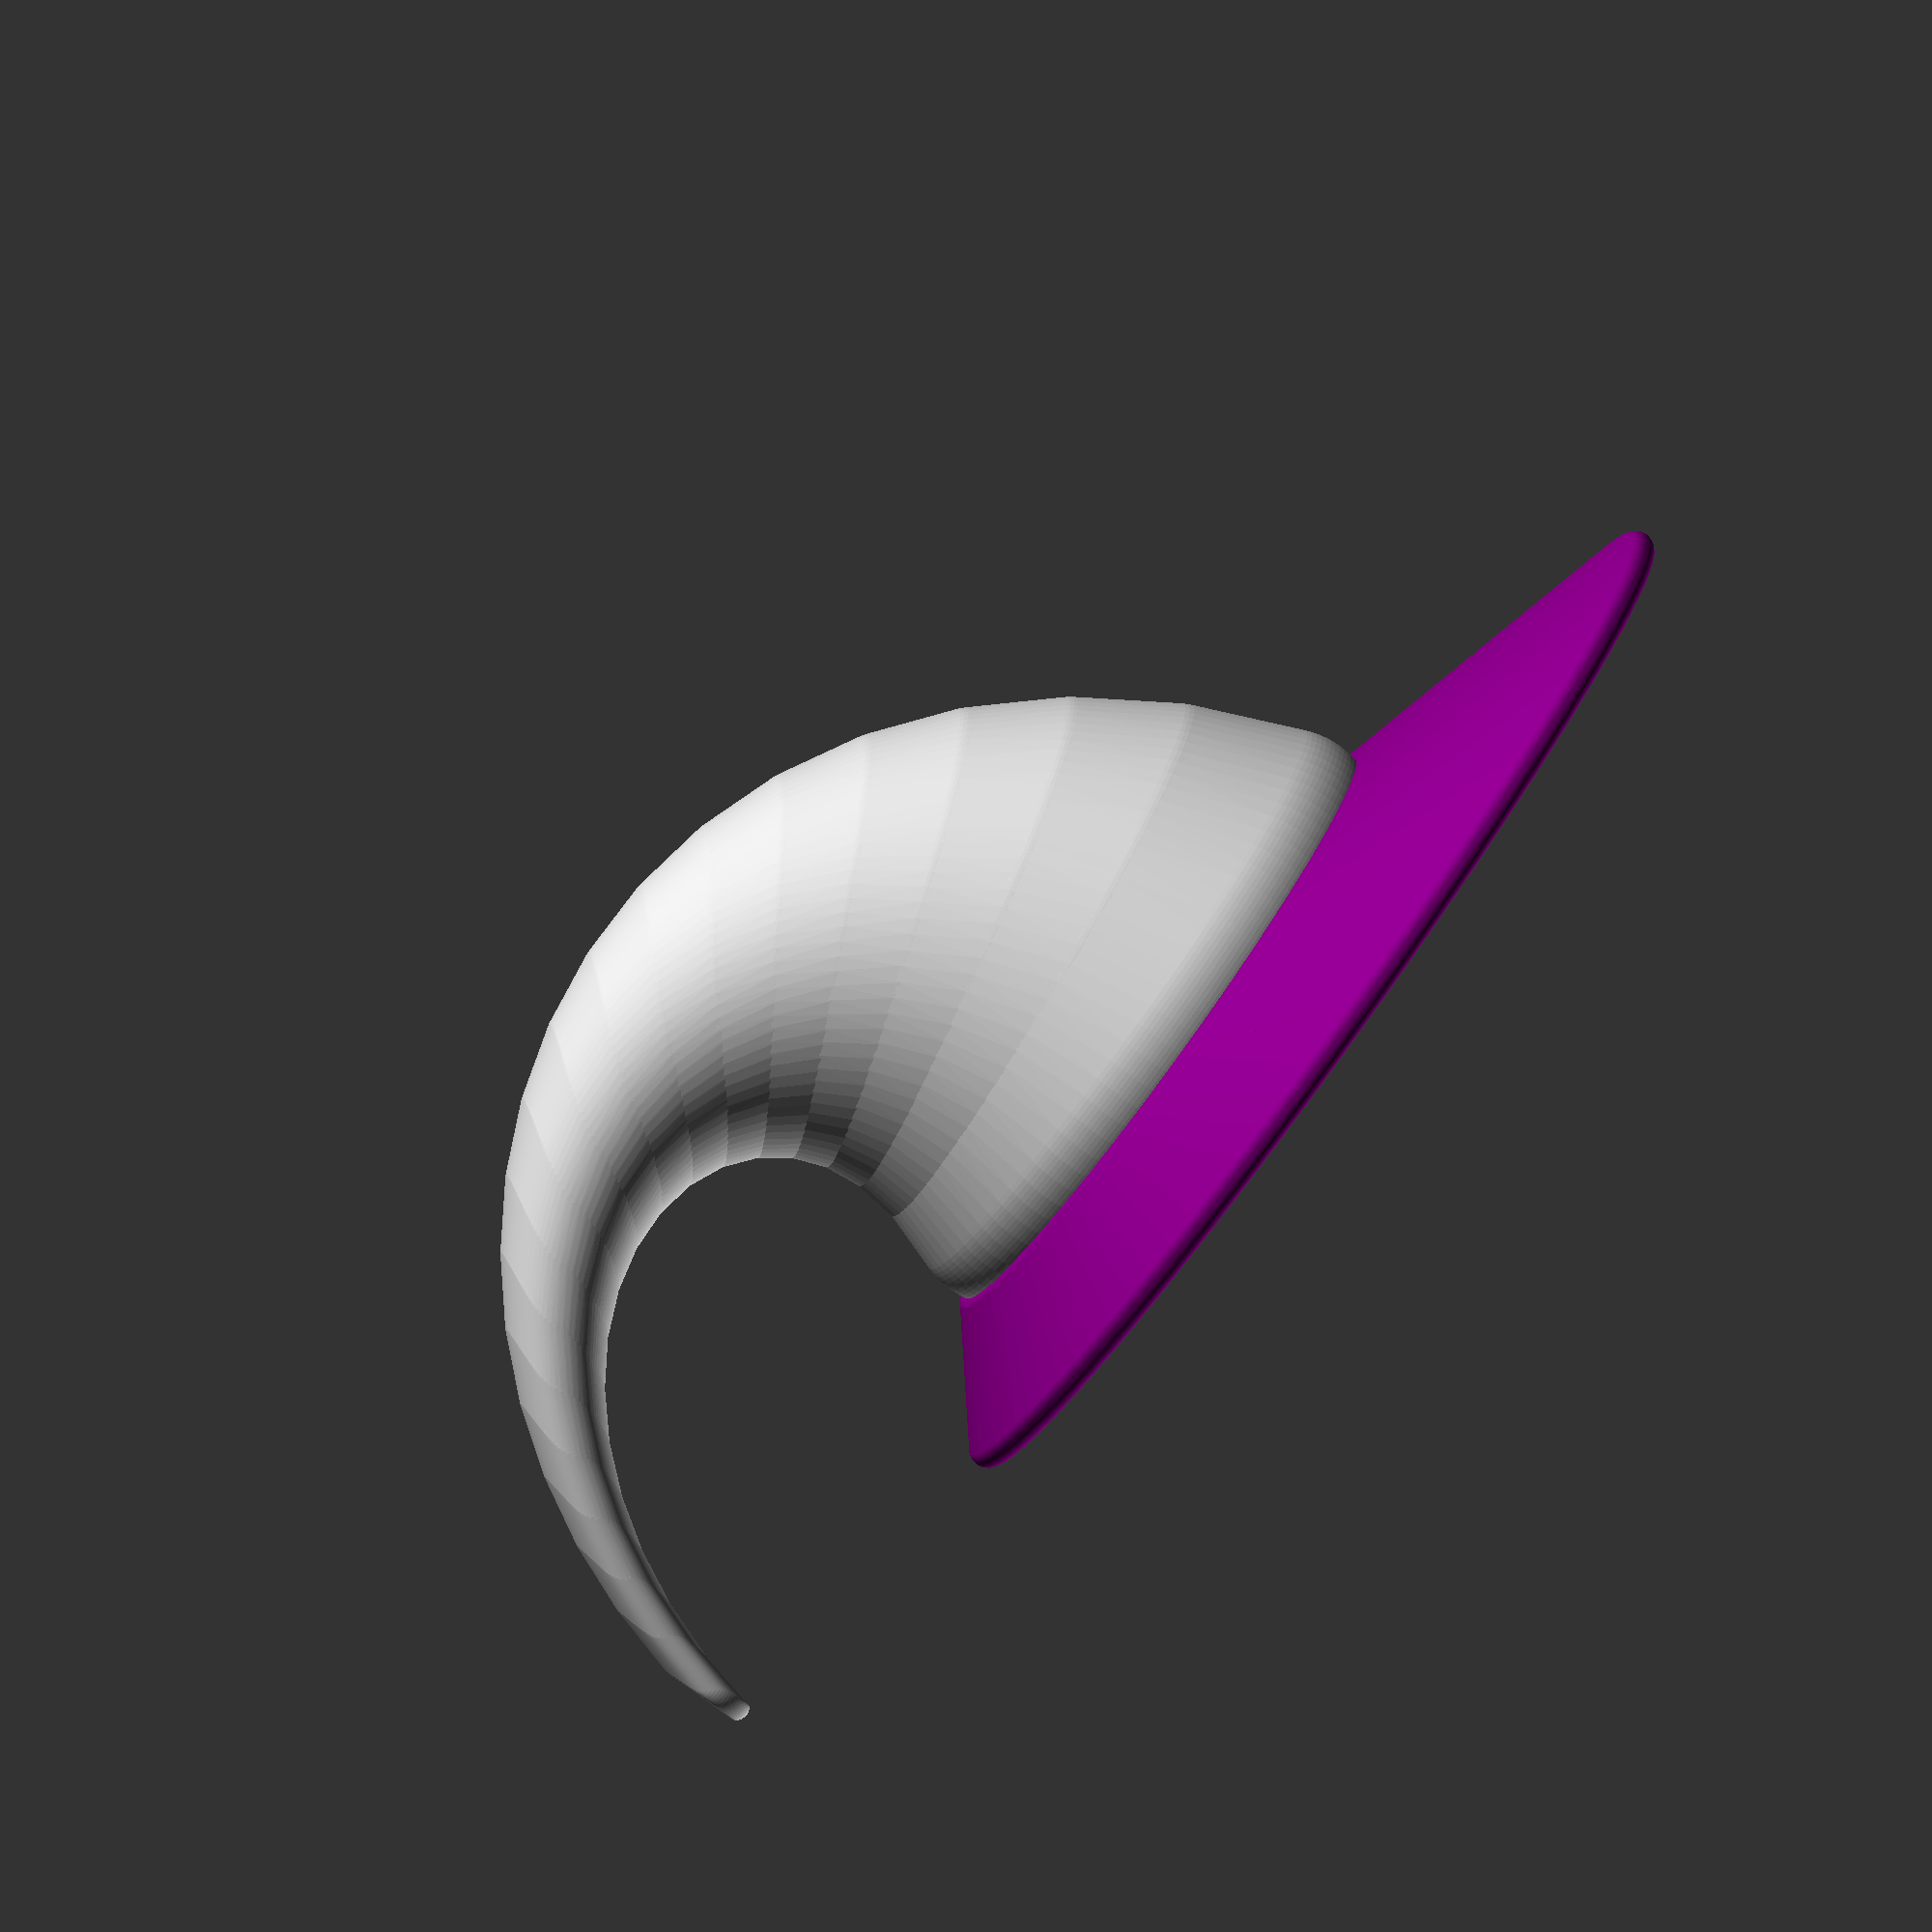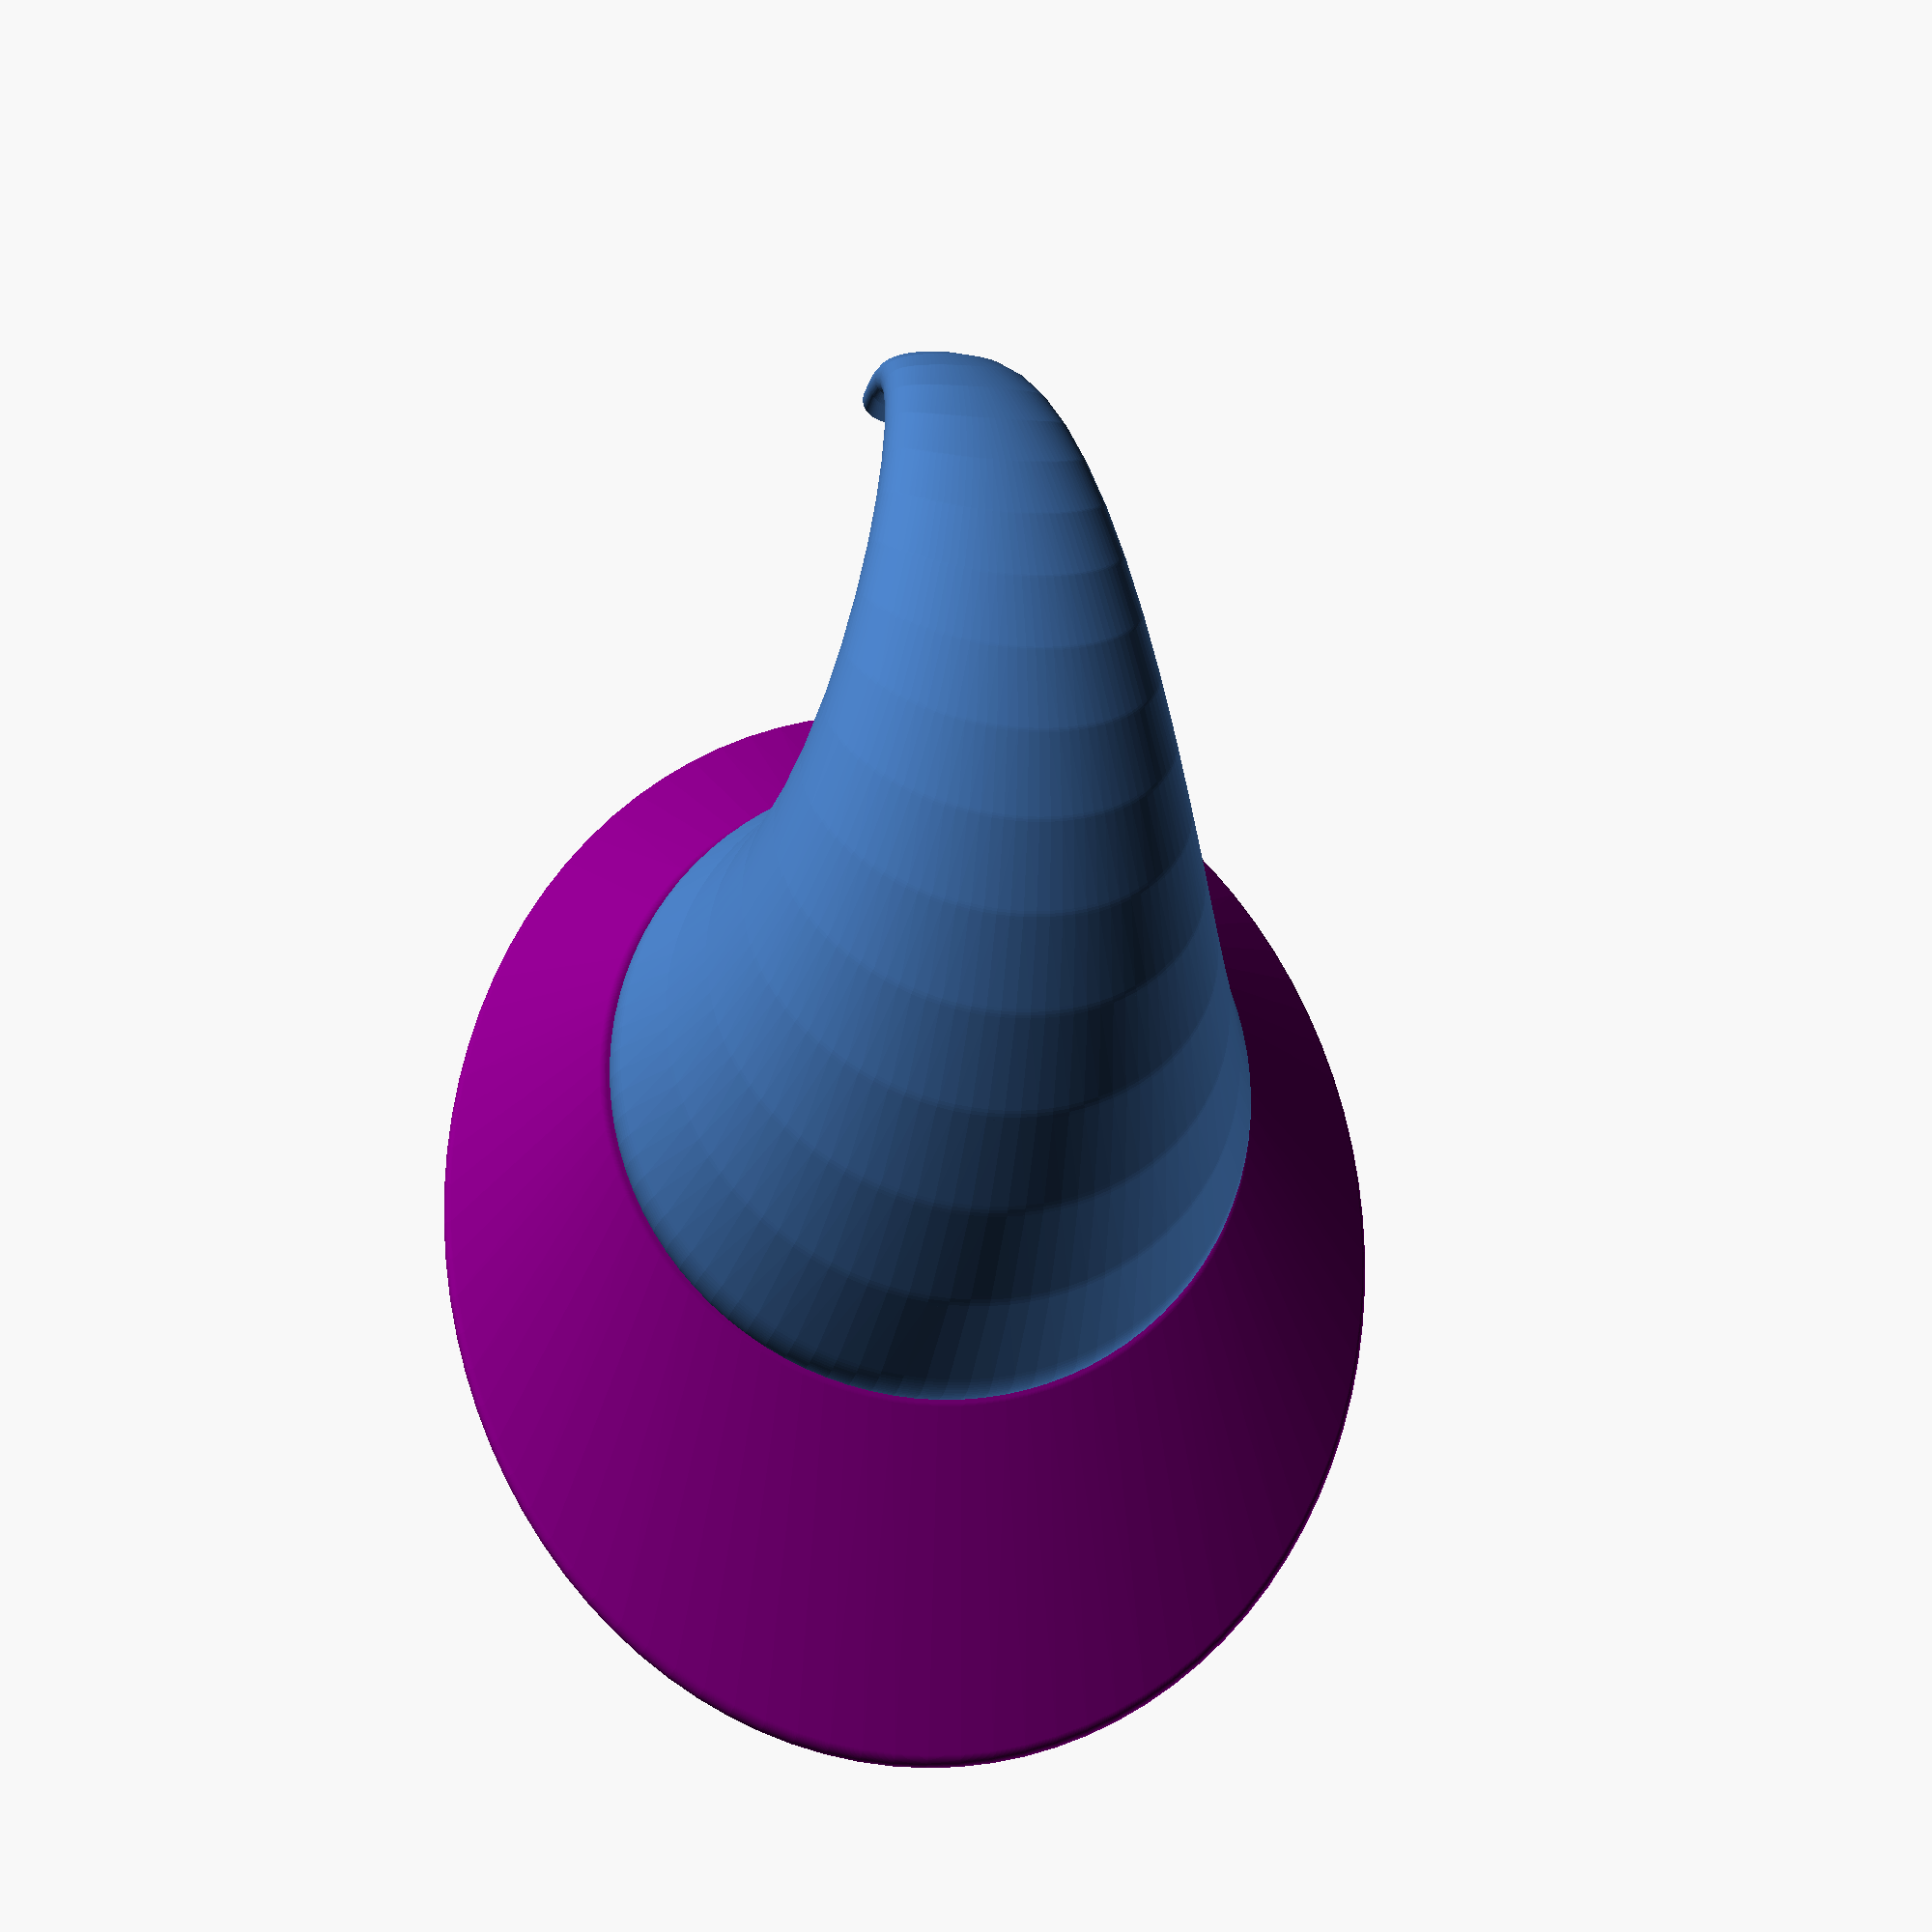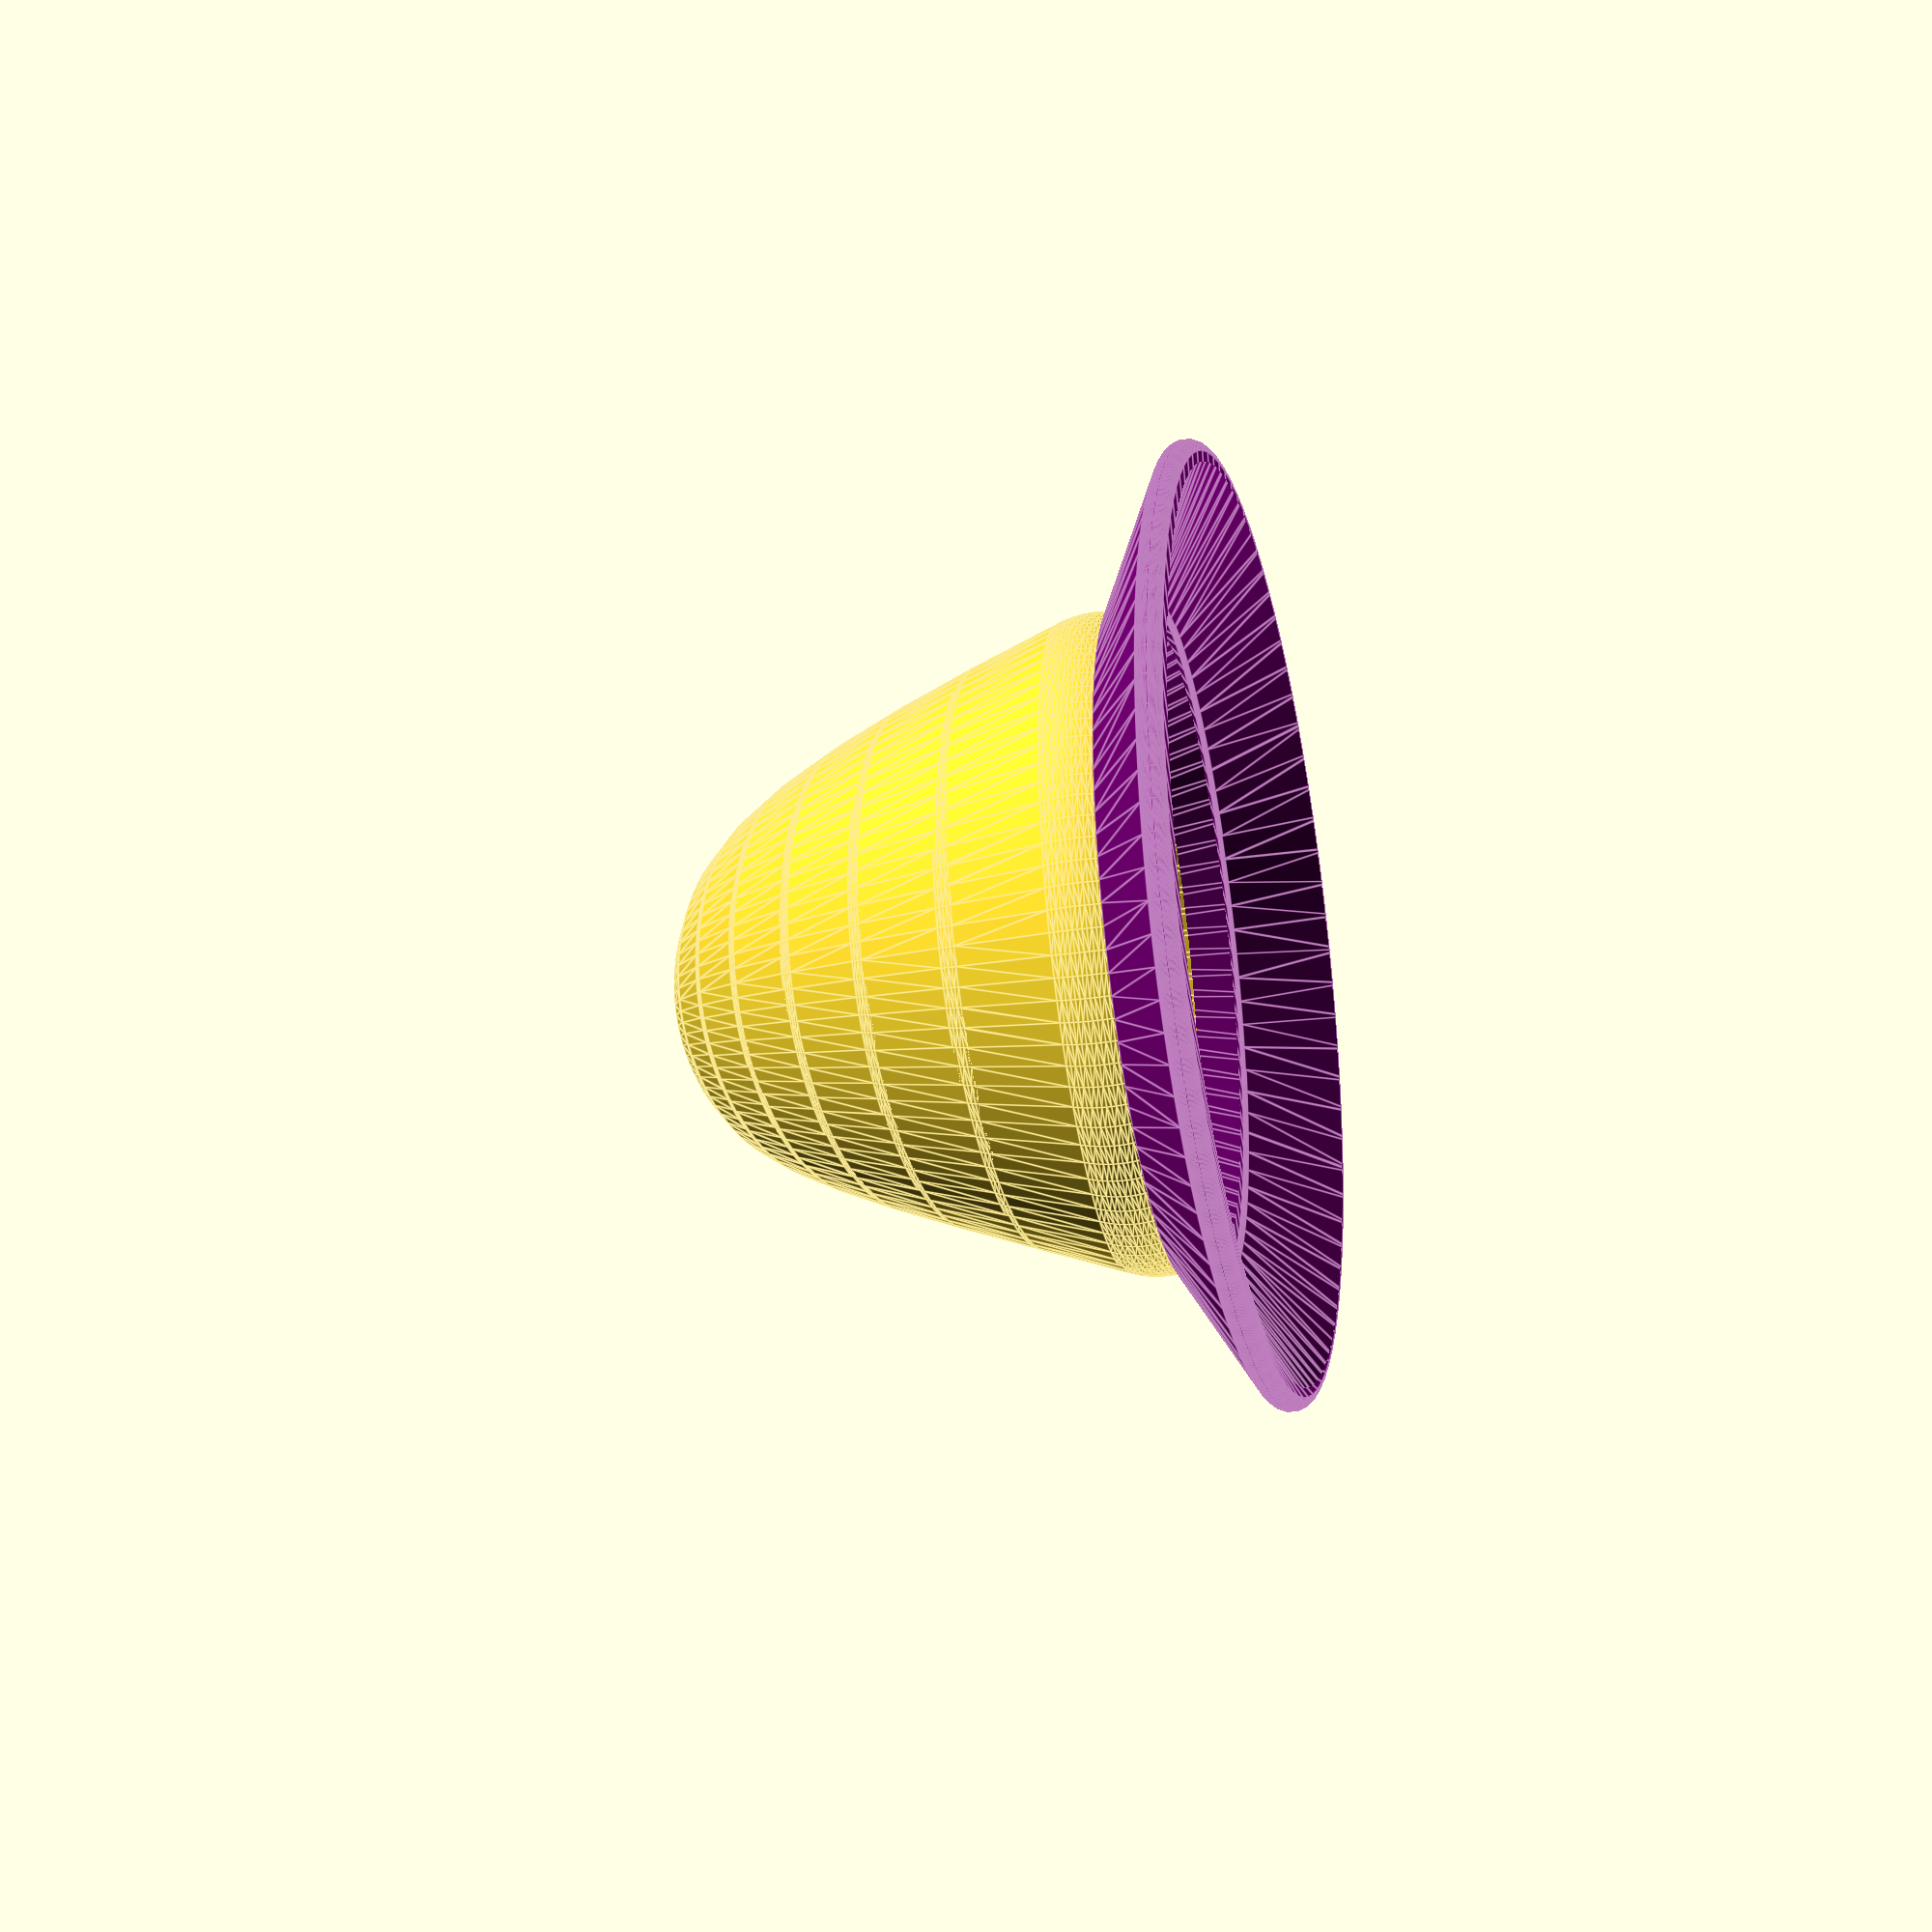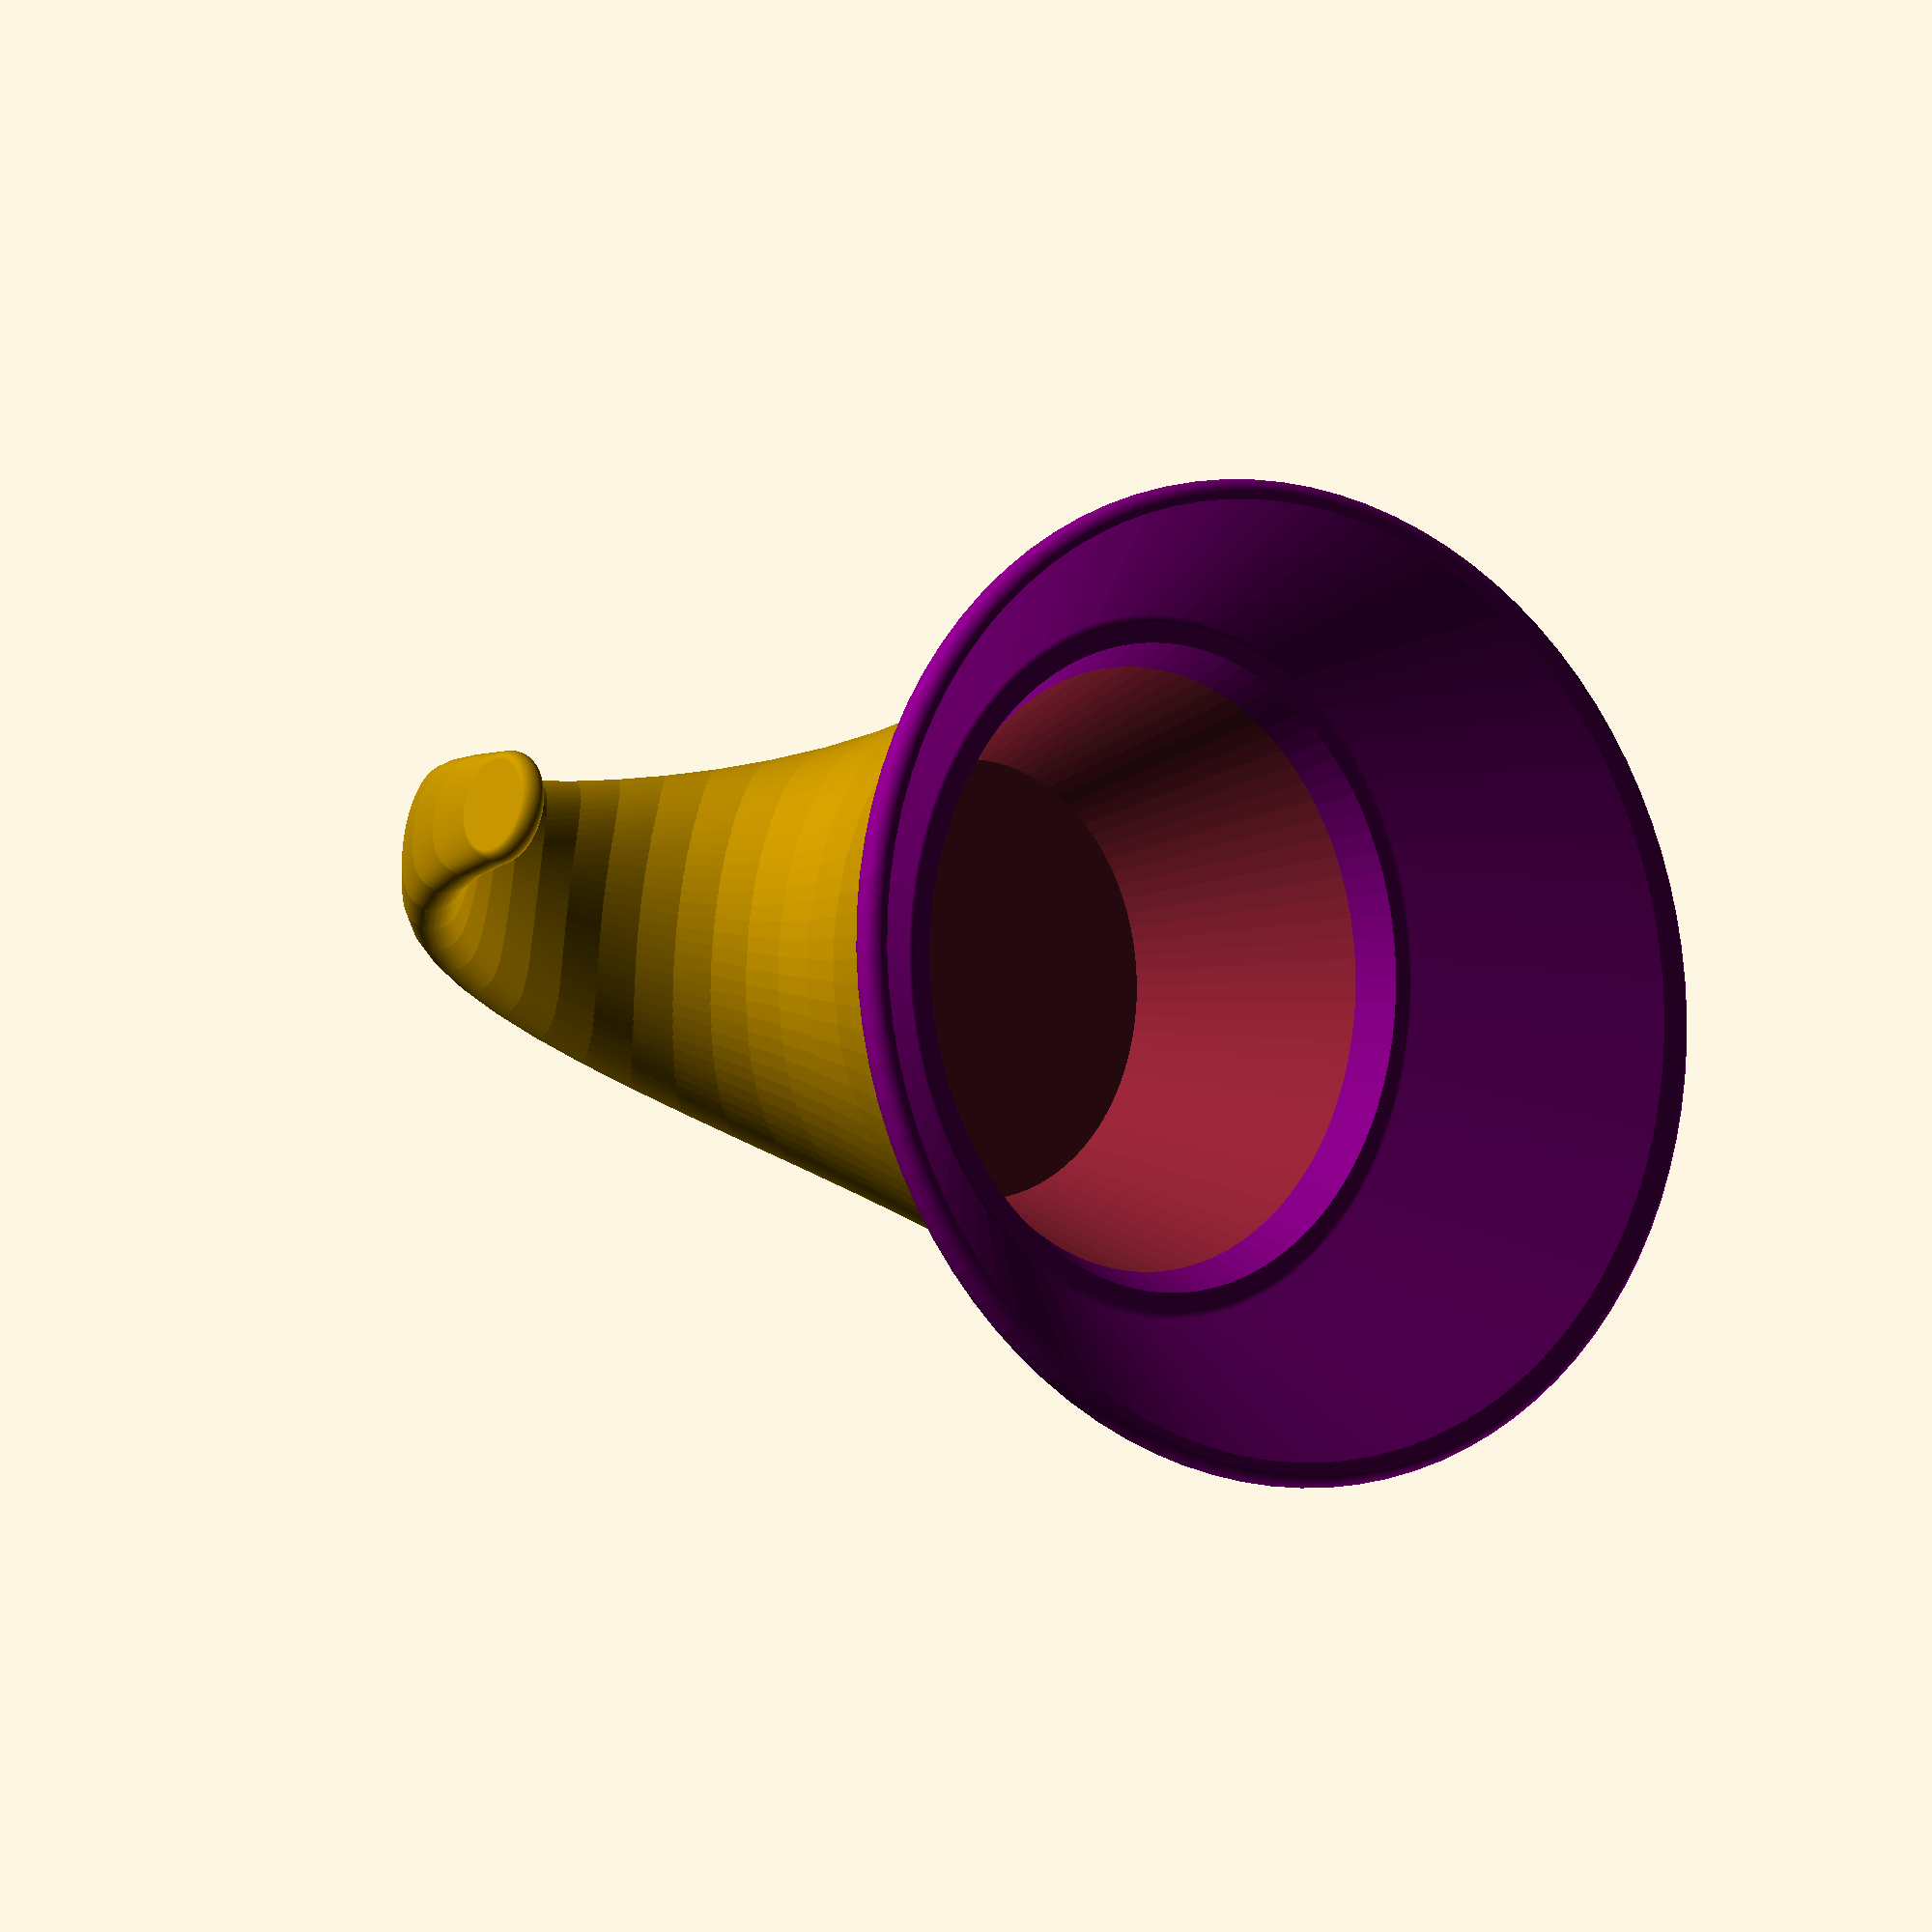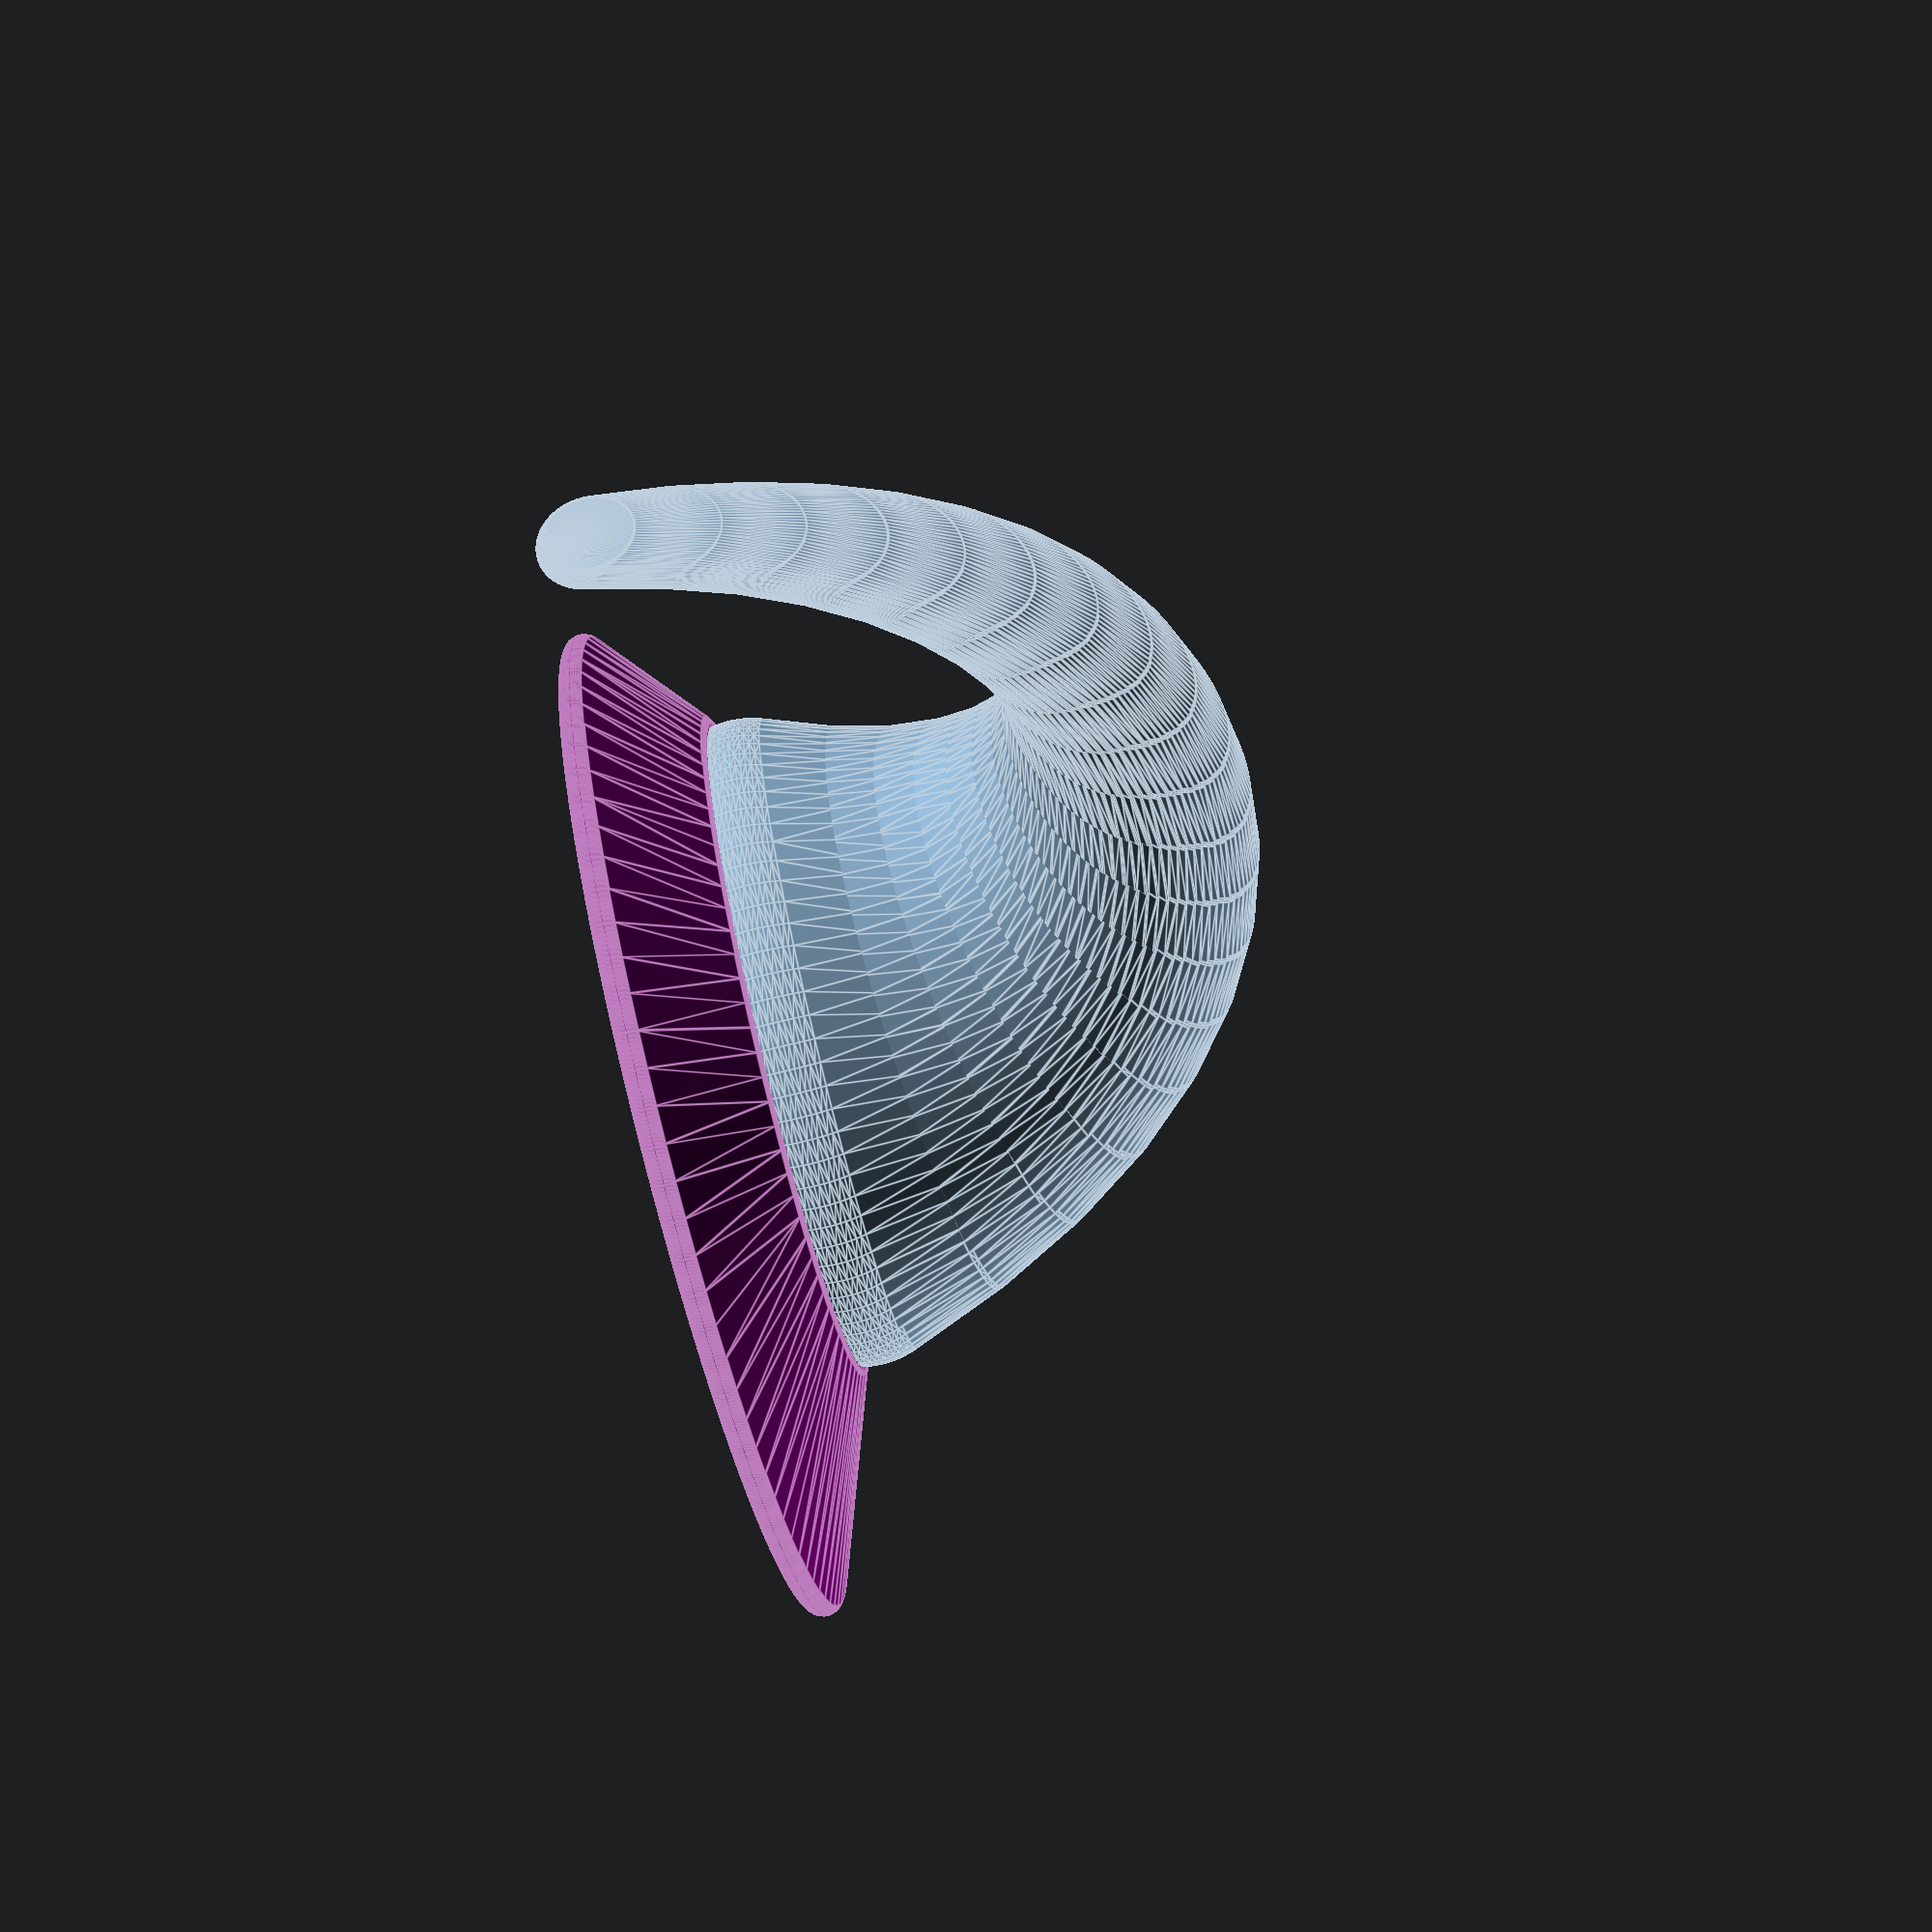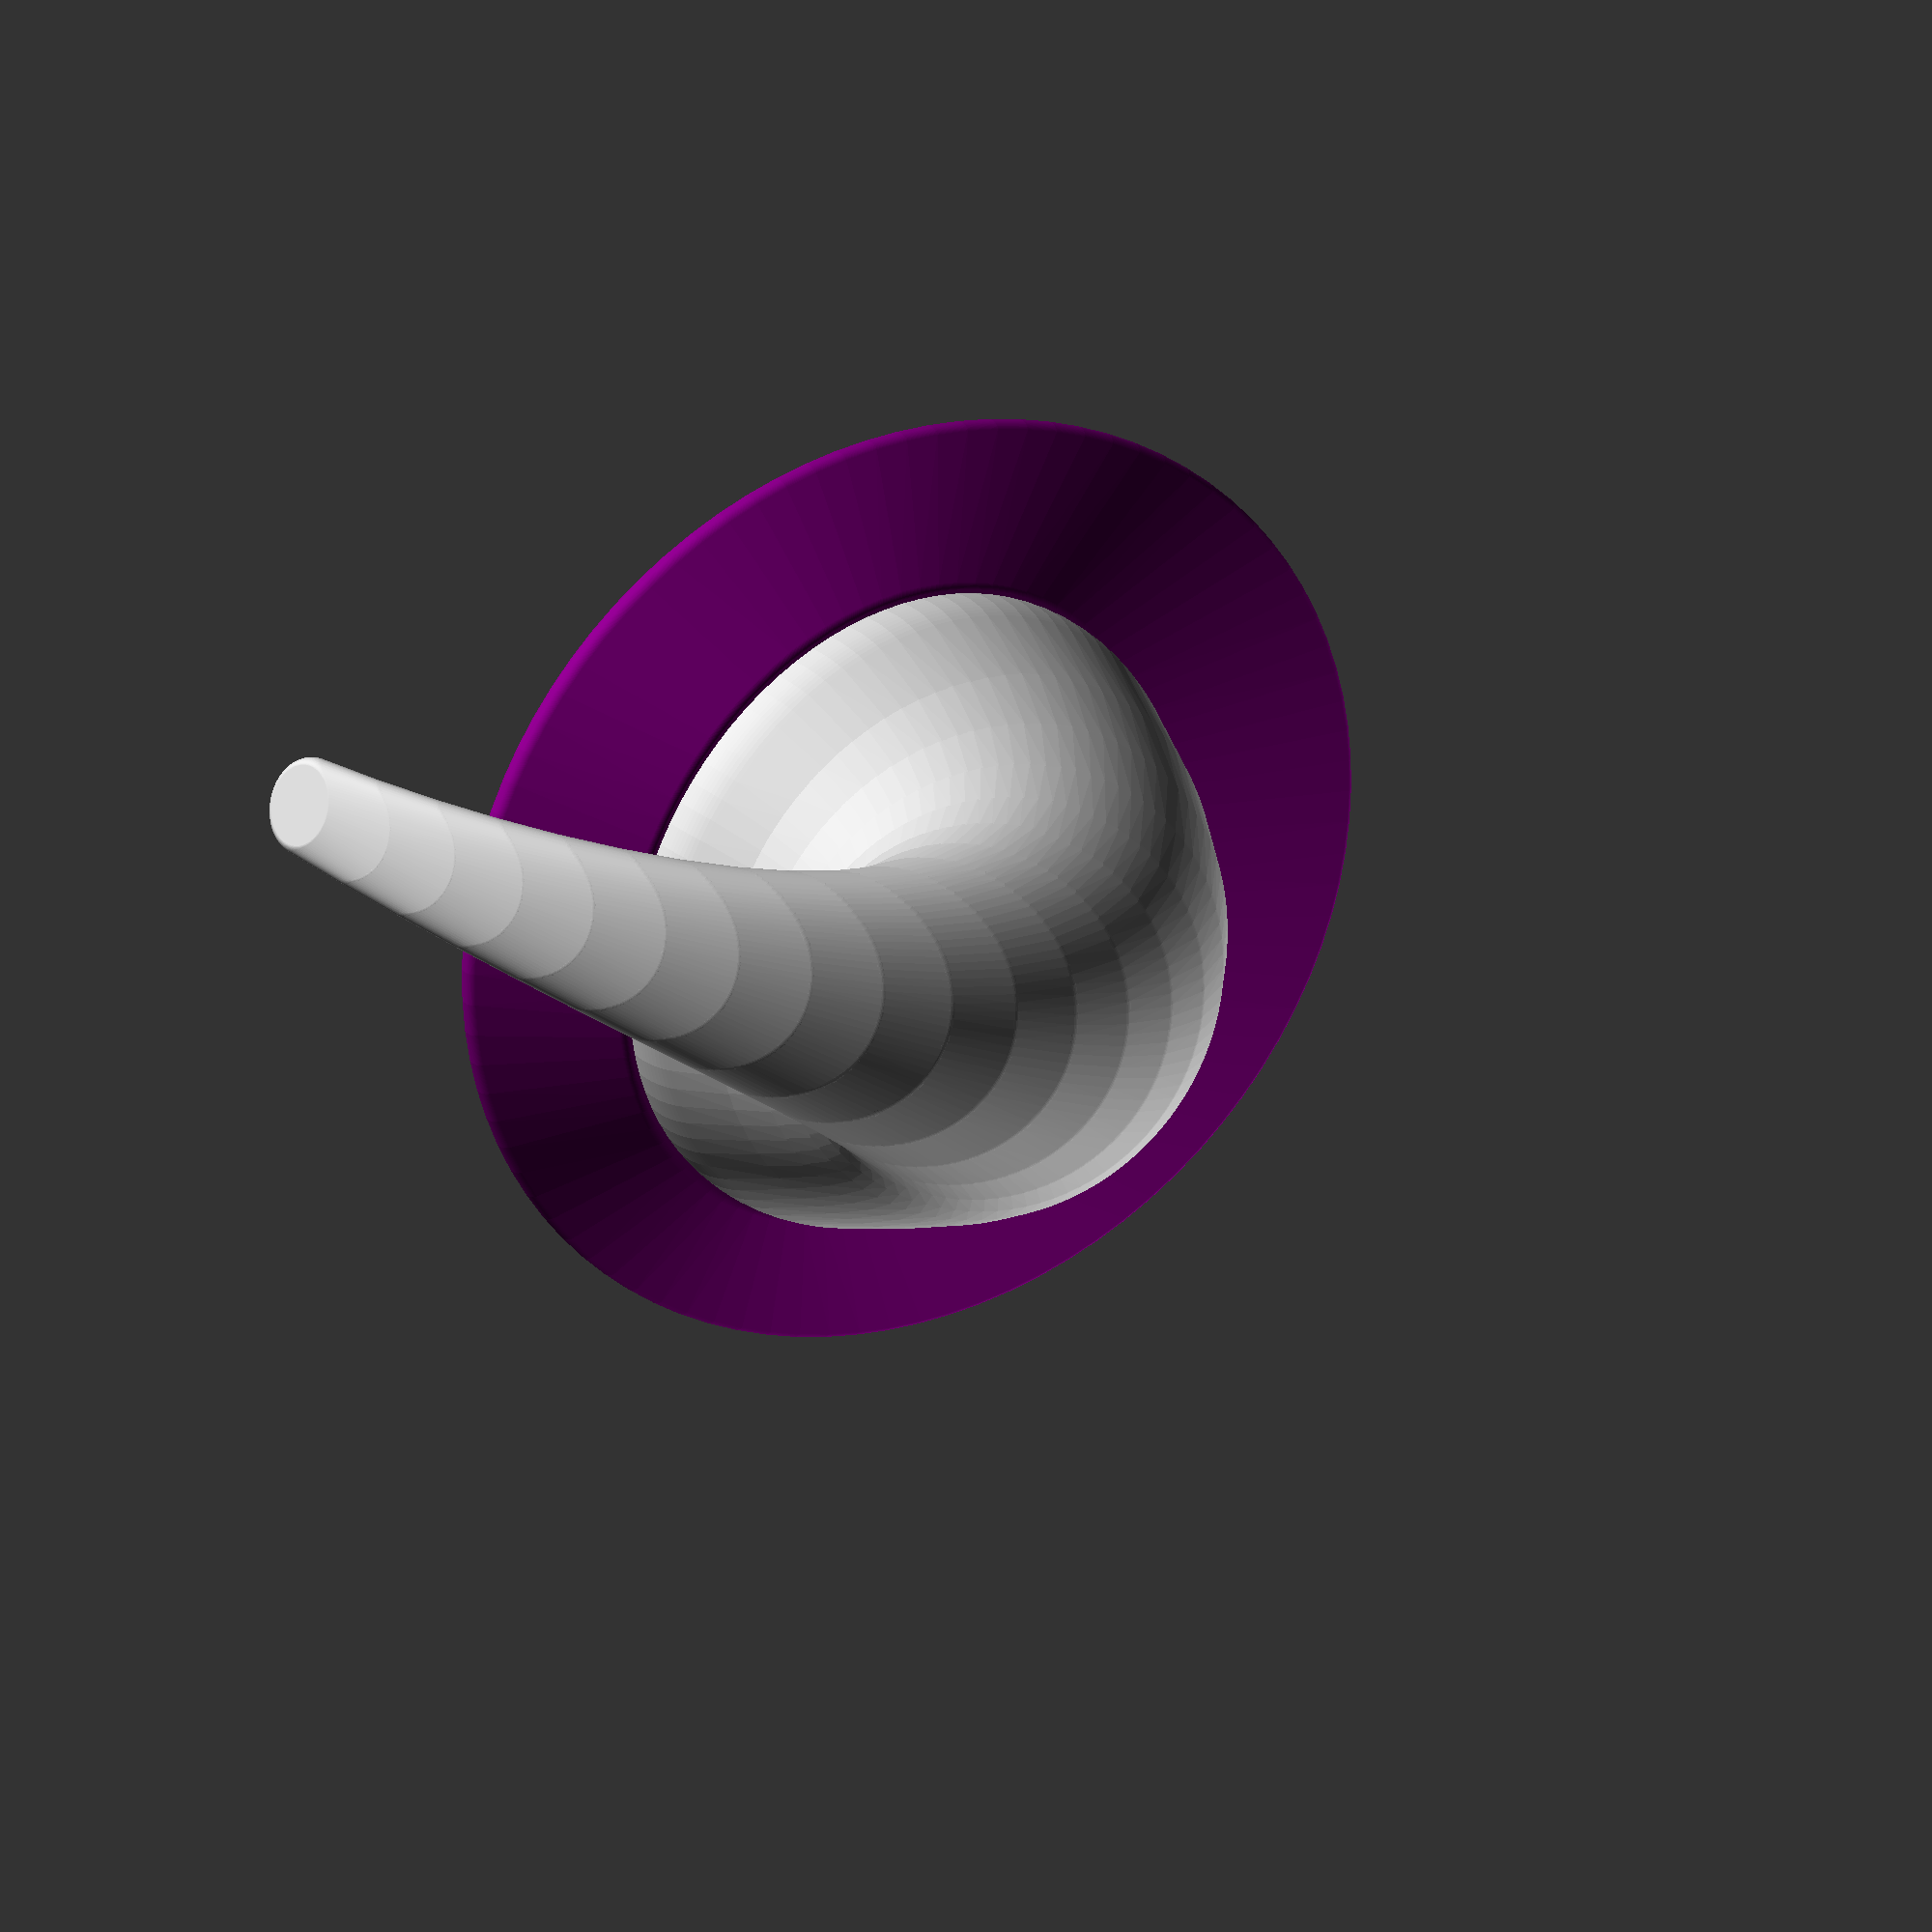
<openscad>
$fn =90;

base_width = 15;
taper_scale = 0.90;

module hat_segment (size) {
    height = size * 5;
    base   = base_width * size;
    taper  = taper_scale;
//    difference() {
//        cylinder(
//            r1=base,
//            r2=base * taper,
//            h =height
//        );
        translate([0,0, height/2])
//        scale(1.2)
        rotate_extrude()
            translate([base, 0, 0])
            rotate([0, 0, 90 - atan( height / (base * (1-taper)) )])
            resize([(base / 4)*1.5, sqrt(pow(height,2) + pow(base * (1-taper), 2)) *1.5, 1])
            circle(d = 1);
//    }
}

module hat_outer() {
    union(){
        for(layer = [0:17]){
            hull(){
                rotate([0,5*layer,0]) translate([0,0,get_z_translation(layer)]) scale(pow(taper_scale,layer)) hat_segment(1);
                rotate([0,5*(layer+1),0]) translate([0,0,get_z_translation(layer+1)]) scale(pow(taper_scale,(layer+1))) hat_segment(1);
            }
    }
    }
}

module toroid(inner_radius, outer_radius){
    rotate_extrude()
        translate([outer_radius - (outer_radius - inner_radius)/2, 0, 0])
//        scale([0.5, 1, 1])
        circle(d = outer_radius - inner_radius);
}

//toroid(15,20)



//hat_segment(1);
difference(){
    difference(){
        hat_outer();
//        union (){
//            for(layer = [0:20]){
//                rotate([0,5*layer,0]) translate([0,0,get_z_translation(layer)]) scale(pow(taper_scale,layer)) hat_segment(1);
//            }
//        }
        
        translate ([0,0,-5]) cylinder(r1=19, r2=12, h=19);
    }
//    translate([-50,0,-50]) cube([100,100,100]);
}
//translate([0,0,get_z_translation(2)]) scale(pow(0.95,2)) hat_segment(1);
//translate([0,0,get_z_translation(3)]) scale(pow(0.95,3)) hat_segment(1);

// color("green") cylinder(r1=18, r2=14, h=10);

// Hat Brim
color("purple"){
    difference() {
        hat_brim(); 
        translate([0,0,-2]) hat_brim();
        translate ([0,0,-5]) cylinder(r1=19, r2=12, h=13);
    }
}


module hat_brim(){
    minkowski(){
        hull(){
        translate([0,0,0]) cylinder(r=base_width*1.2, h=0.1);
        translate([-base_width * 0.4,0, base_width * -0.33])
            resize([base_width*2 * 2, base_width *2 * 1.7, 0.1])
            cylinder(r=1, h=0.1);
        };
        sphere(r=0.7);
    }
}

module pop_head(){
    rounding = 10;
    minkowski(){
        cube([54-rounding, 57-rounding, 48-rounding], center=true);
        sphere(r=rounding);
    }
}

//color("yellow") translate([0,0,-50]) pop_head();


function get_z_translation(i=1) = (i == 0) ? 0 :(i == 1) ? 5 : 5*pow(taper_scale, i-1) + get_z_translation(i-1);

echo("z1= ", get_z_translation(1));
echo("z2= ", get_z_translation(2));
echo("z3= ", get_z_translation(3));
echo("o1= ", get_z_translation(1));
echo("o2= ", 5+5*.95);
echo("o3= ", 5+5*.95+5*.95*.95);

//
//translate([0,0,0]) color("red") hull() {
//    color("blue", 0.5) cylinder(
//        r1=base_width,
//        r2=base_width * taper_scale,
//        h =5);
//
//    color("green", 0.5) translate([0,0,5])
//        rotate([0,15,0])    
//        cylinder(
//            r1=base_width * taper_scale,
//            r2=base_width * pow(taper_scale,2),
//            h =5);
//}
////hull(){
//for(layer = [0:5]){
//    translate([layer,0,5*layer])
//        rotate([0,15*layer,0])    
//        cylinder(
//            r1=base_width * pow(taper_scale, layer-1),
//            r2=base_width * pow(taper_scale, layer),
//            h =5);
//}
////}
</openscad>
<views>
elev=81.0 azim=172.3 roll=53.9 proj=o view=solid
elev=20.4 azim=268.4 roll=348.4 proj=p view=solid
elev=39.2 azim=216.1 roll=99.8 proj=o view=edges
elev=183.3 azim=172.1 roll=41.9 proj=p view=wireframe
elev=259.8 azim=316.6 roll=256.4 proj=p view=edges
elev=333.0 azim=204.4 roll=322.1 proj=o view=wireframe
</views>
